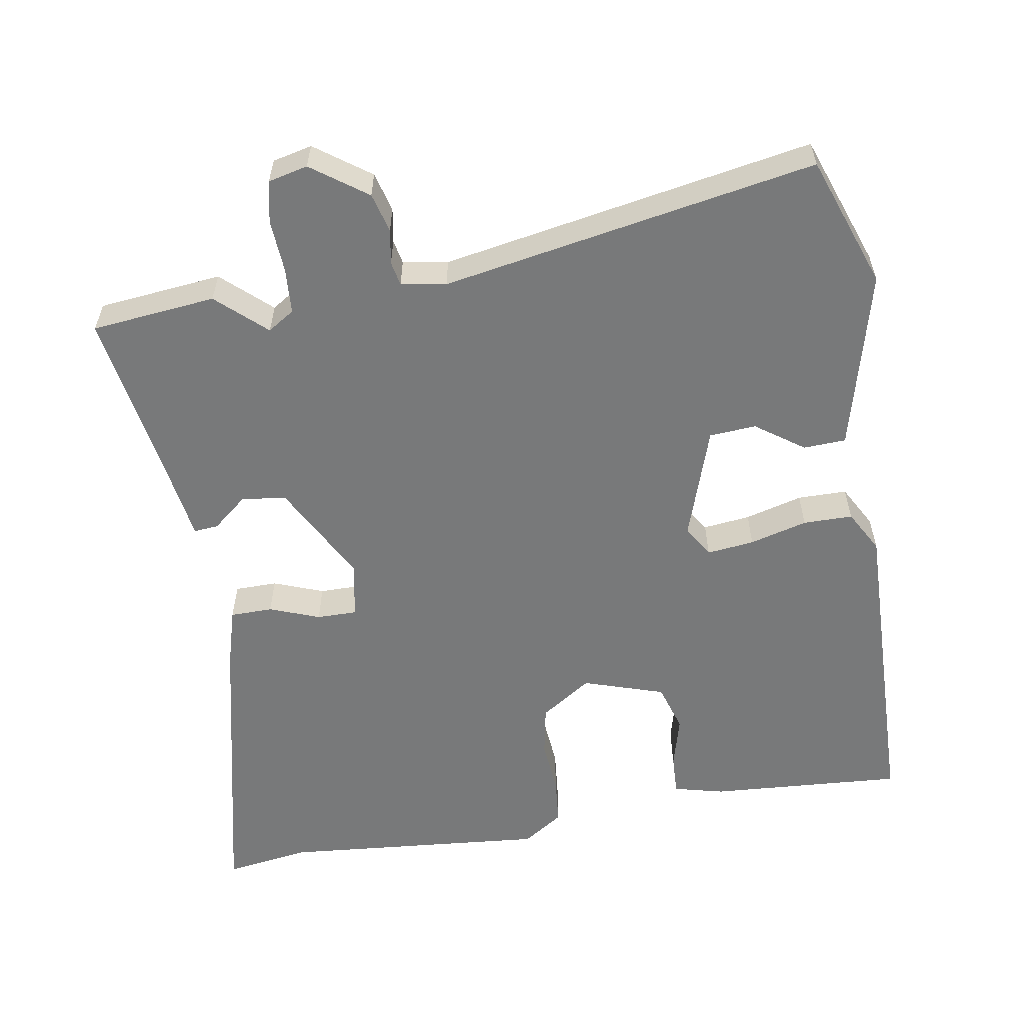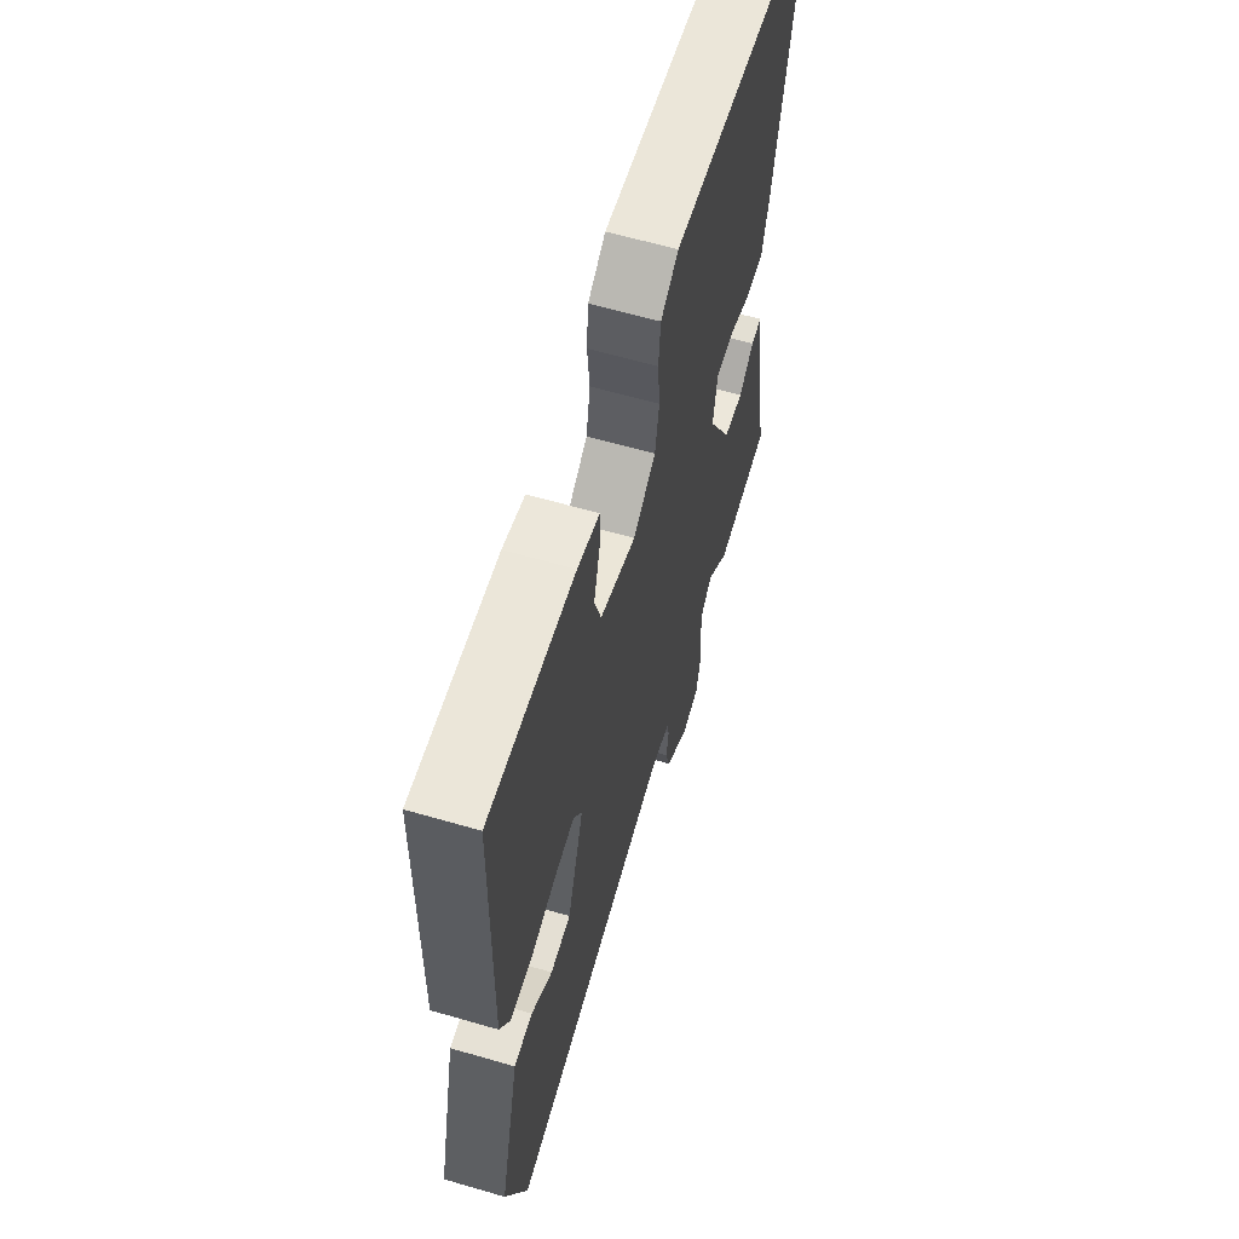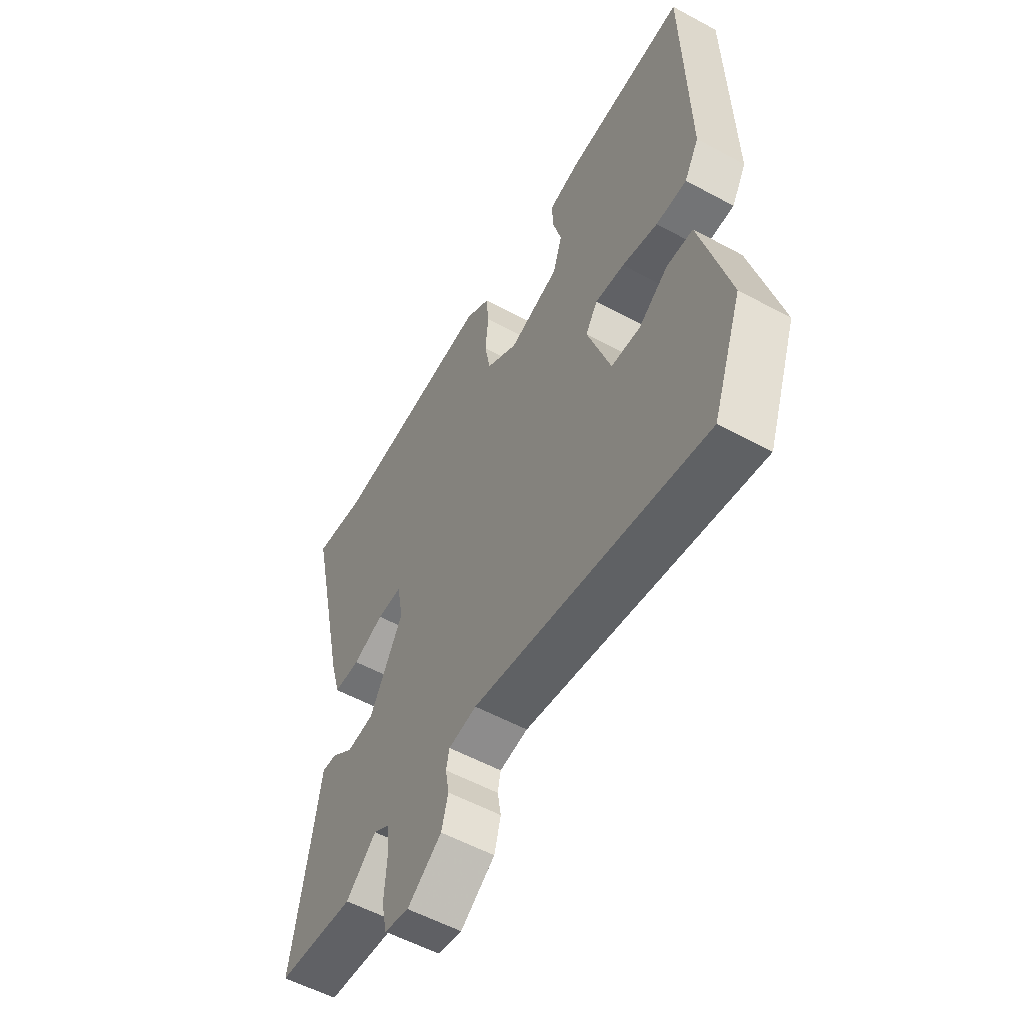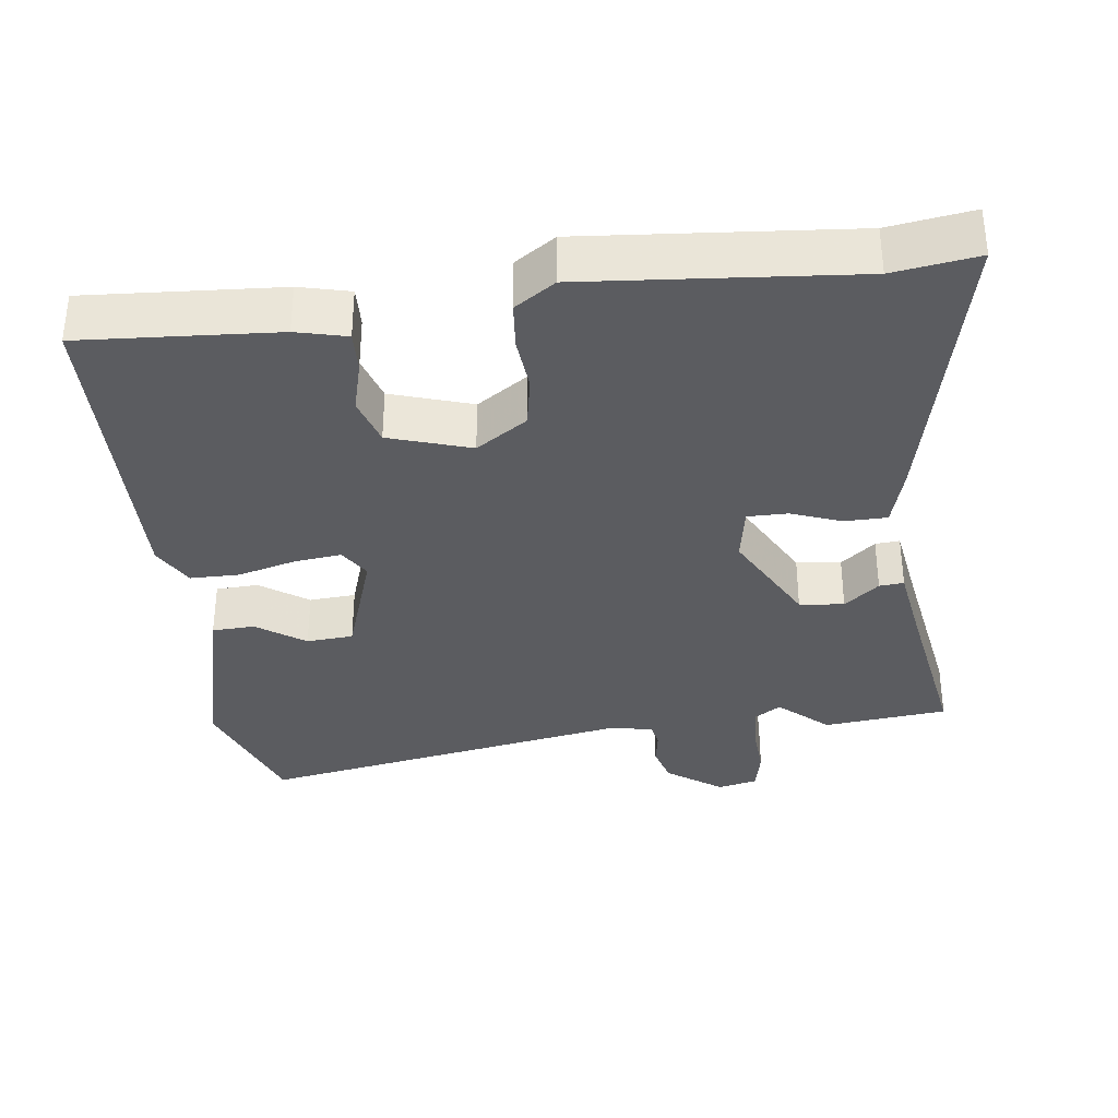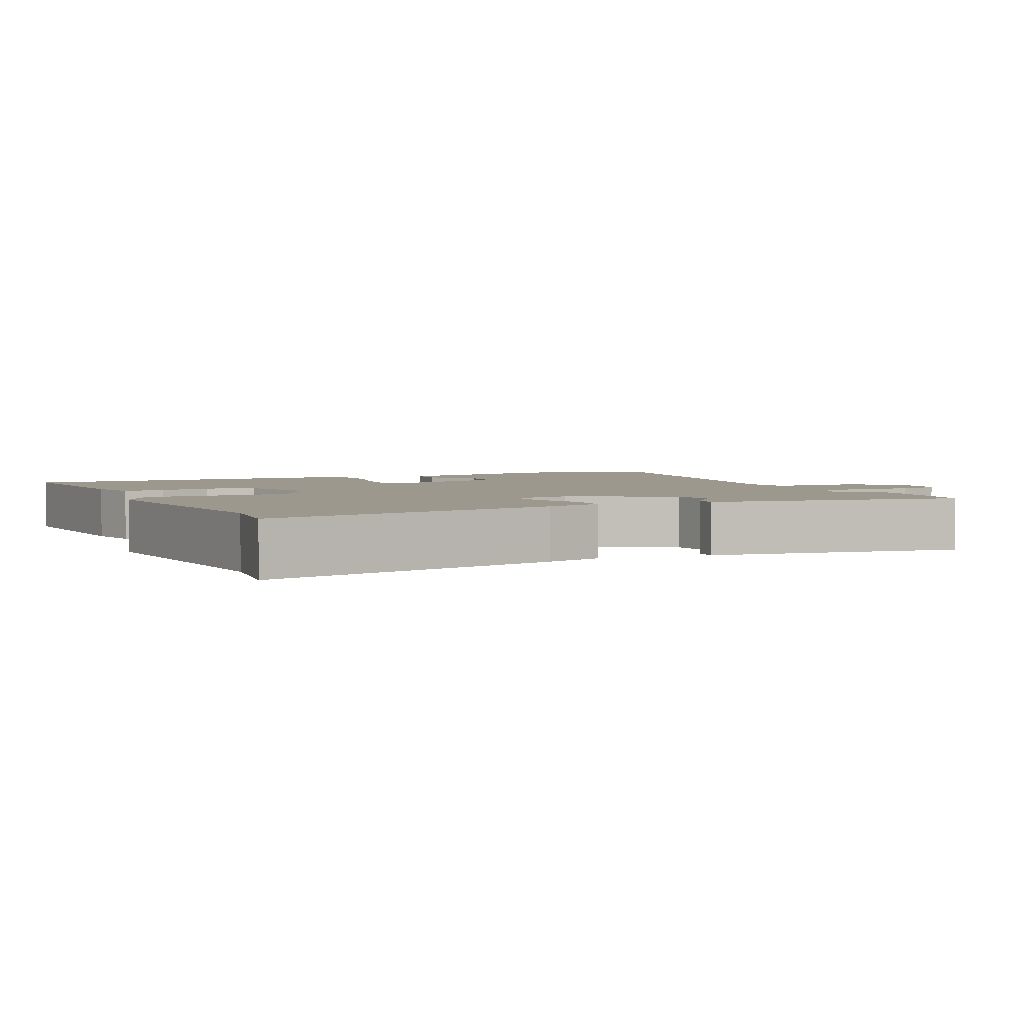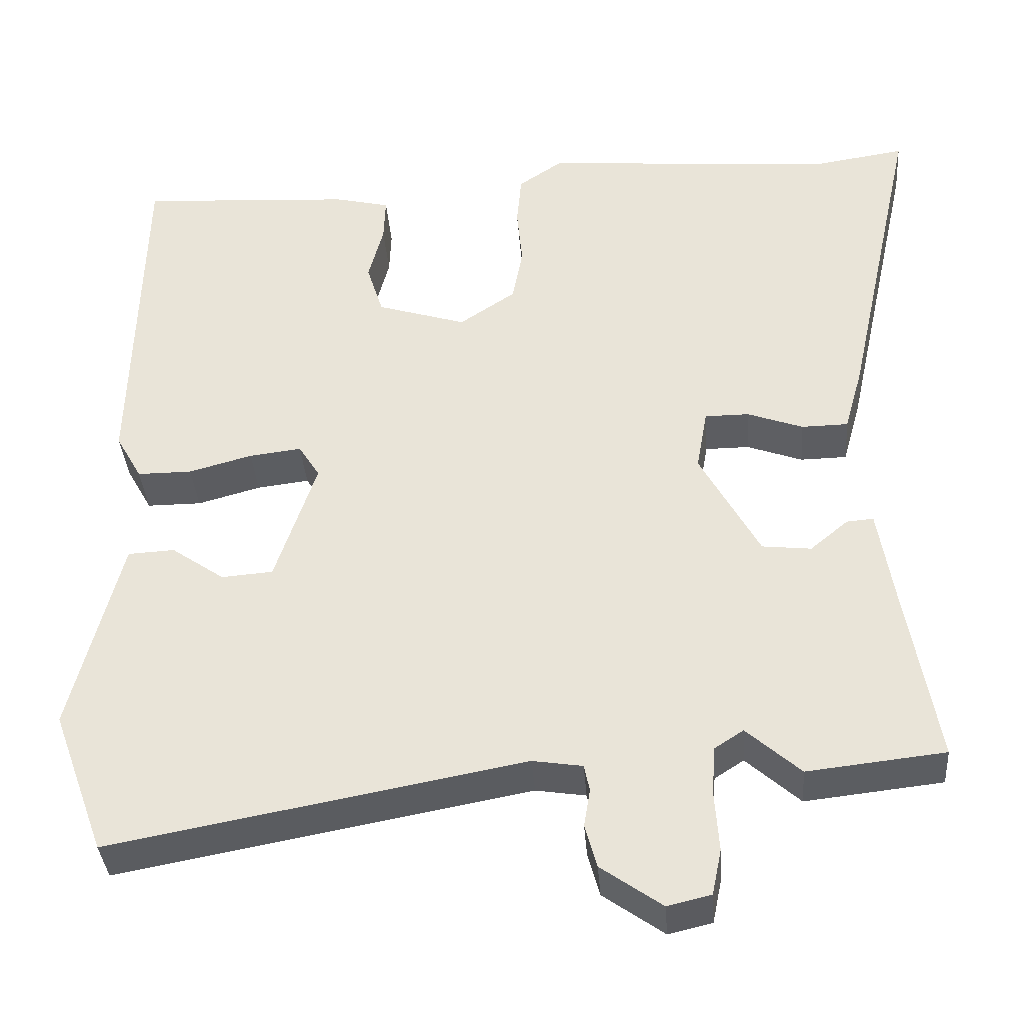
<metadata>
{"format":"obj","ext":"obj","renderer":"f3d","projection":"perspective","resolution":1024,"background":"white","views":[{"elev":-57.7,"azim":-170.8,"up":"+Y"},{"elev":61.7,"azim":-73.5,"up":"+Z"},{"elev":-56.1,"azim":-119.6,"up":"+Z"},{"elev":-34.5,"azim":7.0,"up":"+Y"},{"elev":3.2,"azim":64.1,"up":"+Y"},{"elev":-37.1,"azim":4.4,"up":"+Z"}]}
</metadata>
<code>
v -0.471 0.07 -0.58
v -0.538 0.07 -0.397
v -0.514 0.07 -0.301
v -0.475 0.07 -0.146
v -0.416 0.07 -0.143
v -0.349 0.07 -0.19
v -0.284 0.07 -0.185
v -0.232 0.07 -0.027
v -0.259 0.07 0.016
v -0.325 0.07 0.008
v -0.405 0.07 -0.014
v -0.474 0.07 -0.014
v -0.507 0.07 0.045
v -0.498 0.07 0.494
v -0.227 0.07 0.477
v -0.157 0.07 0.46
v -0.159 0.07 0.403
v -0.178 0.07 0.33
v -0.157 0.07 0.263
v -0.044 0.07 0.227
v 0.027 0.07 0.275
v 0.04 0.07 0.346
v 0.033 0.07 0.422
v 0.039 0.07 0.488
v 0.095 0.07 0.526
v 0.467 0.07 0.495
v 0.584 0.07 0.513
v 0.492 0.07 0.095
v 0.469 0.07 0.013
v 0.41 0.07 0.012
v 0.34 0.07 0.038
v 0.284 0.07 0.038
v 0.27 0.07 -0.041
v 0.345 0.07 -0.18
v 0.407 0.07 -0.187
v 0.455 0.07 -0.147
v 0.489 0.07 -0.144
v 0.508 0.07 -0.264
v 0.547 0.07 -0.495
v 0.374 0.07 -0.514
v 0.306 0.07 -0.453
v 0.269 0.07 -0.477
v 0.265 0.07 -0.54
v 0.27 0.07 -0.615
v 0.258 0.07 -0.673
v 0.203 0.07 -0.686
v 0.126 0.07 -0.631
v 0.111 0.07 -0.576
v 0.119 0.07 -0.528
v 0.112 0.07 -0.494
v 0.049 0.07 -0.484
v -0.471 0 -0.58
v -0.538 0 -0.397
v -0.514 0 -0.301
v -0.475 0 -0.146
v -0.416 0 -0.143
v -0.349 0 -0.19
v -0.284 0 -0.185
v -0.232 0 -0.027
v -0.259 0 0.016
v -0.325 0 0.008
v -0.405 0 -0.014
v -0.474 0 -0.014
v -0.507 0 0.045
v -0.498 0 0.494
v -0.227 0 0.477
v -0.157 0 0.46
v -0.159 0 0.403
v -0.178 0 0.33
v -0.157 0 0.263
v -0.044 0 0.227
v 0.027 0 0.275
v 0.04 0 0.346
v 0.033 0 0.422
v 0.039 0 0.488
v 0.095 0 0.526
v 0.467 0 0.495
v 0.584 0 0.513
v 0.492 0 0.095
v 0.469 0 0.013
v 0.41 0 0.012
v 0.34 0 0.038
v 0.284 0 0.038
v 0.27 0 -0.041
v 0.345 0 -0.18
v 0.407 0 -0.187
v 0.455 0 -0.147
v 0.489 0 -0.144
v 0.508 0 -0.264
v 0.547 0 -0.495
v 0.374 0 -0.514
v 0.306 0 -0.453
v 0.269 0 -0.477
v 0.265 0 -0.54
v 0.27 0 -0.615
v 0.258 0 -0.673
v 0.203 0 -0.686
v 0.126 0 -0.631
v 0.111 0 -0.576
v 0.119 0 -0.528
v 0.112 0 -0.494
v 0.049 0 -0.484
f 46 47 48 49
f 46 49 50
f 43 44 45 46
f 42 43 46 50
f 41 42 50 51
f 38 39 40 41
f 35 36 37 38
f 34 35 38 41
f 33 34 41 51
f 28 29 30 31
f 26 27 28 31
f 26 31 32
f 25 26 32
f 22 23 24 25
f 21 22 25 32
f 20 21 32 33
f 15 16 17 18
f 15 18 19
f 14 15 19
f 13 14 19
f 10 11 12 13
f 9 10 13 19
f 8 9 19 20
f 3 4 5 6
f 3 6 7
f 2 3 7
f 1 2 7
f 51 1 7
f 20 33 51
f 7 8 20 51
f 100 99 98 97
f 101 100 97
f 97 96 95 94
f 101 97 94 93
f 102 101 93 92
f 92 91 90 89
f 89 88 87 86
f 92 89 86 85
f 102 92 85 84
f 82 81 80 79
f 82 79 78 77
f 83 82 77
f 83 77 76
f 76 75 74 73
f 83 76 73 72
f 84 83 72 71
f 69 68 67 66
f 70 69 66
f 70 66 65
f 70 65 64
f 64 63 62 61
f 70 64 61 60
f 71 70 60 59
f 57 56 55 54
f 58 57 54
f 58 54 53
f 58 53 52
f 58 52 102
f 102 84 71
f 102 71 59 58
f 1 52 53 2
f 2 53 54 3
f 3 54 55 4
f 4 55 56 5
f 5 56 57 6
f 6 57 58 7
f 7 58 59 8
f 8 59 60 9
f 9 60 61 10
f 10 61 62 11
f 11 62 63 12
f 12 63 64 13
f 13 64 65 14
f 14 65 66 15
f 15 66 67 16
f 16 67 68 17
f 17 68 69 18
f 18 69 70 19
f 19 70 71 20
f 20 71 72 21
f 21 72 73 22
f 22 73 74 23
f 23 74 75 24
f 24 75 76 25
f 25 76 77 26
f 26 77 78 27
f 27 78 79 28
f 28 79 80 29
f 29 80 81 30
f 30 81 82 31
f 31 82 83 32
f 32 83 84 33
f 33 84 85 34
f 34 85 86 35
f 35 86 87 36
f 36 87 88 37
f 37 88 89 38
f 38 89 90 39
f 39 90 91 40
f 40 91 92 41
f 41 92 93 42
f 42 93 94 43
f 43 94 95 44
f 44 95 96 45
f 45 96 97 46
f 46 97 98 47
f 47 98 99 48
f 48 99 100 49
f 49 100 101 50
f 50 101 102 51
f 51 102 52 1

</code>
